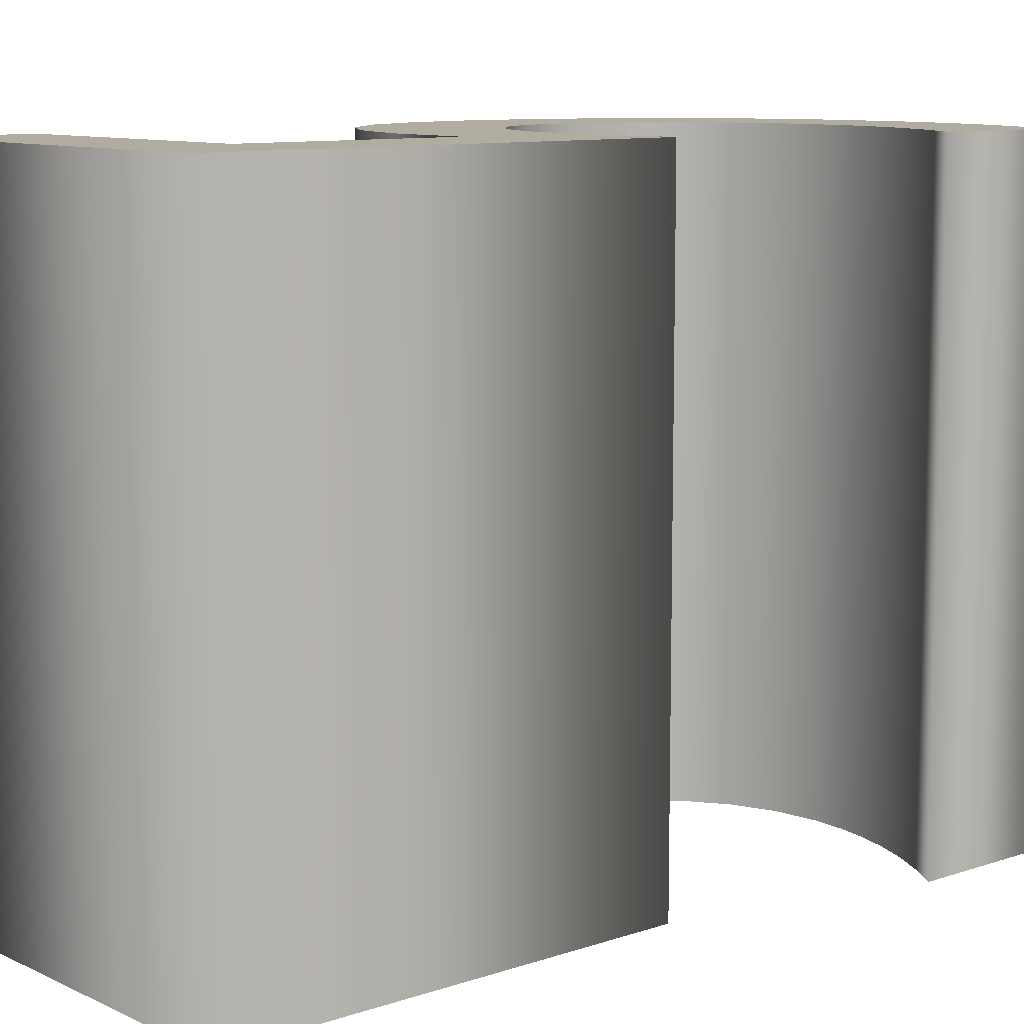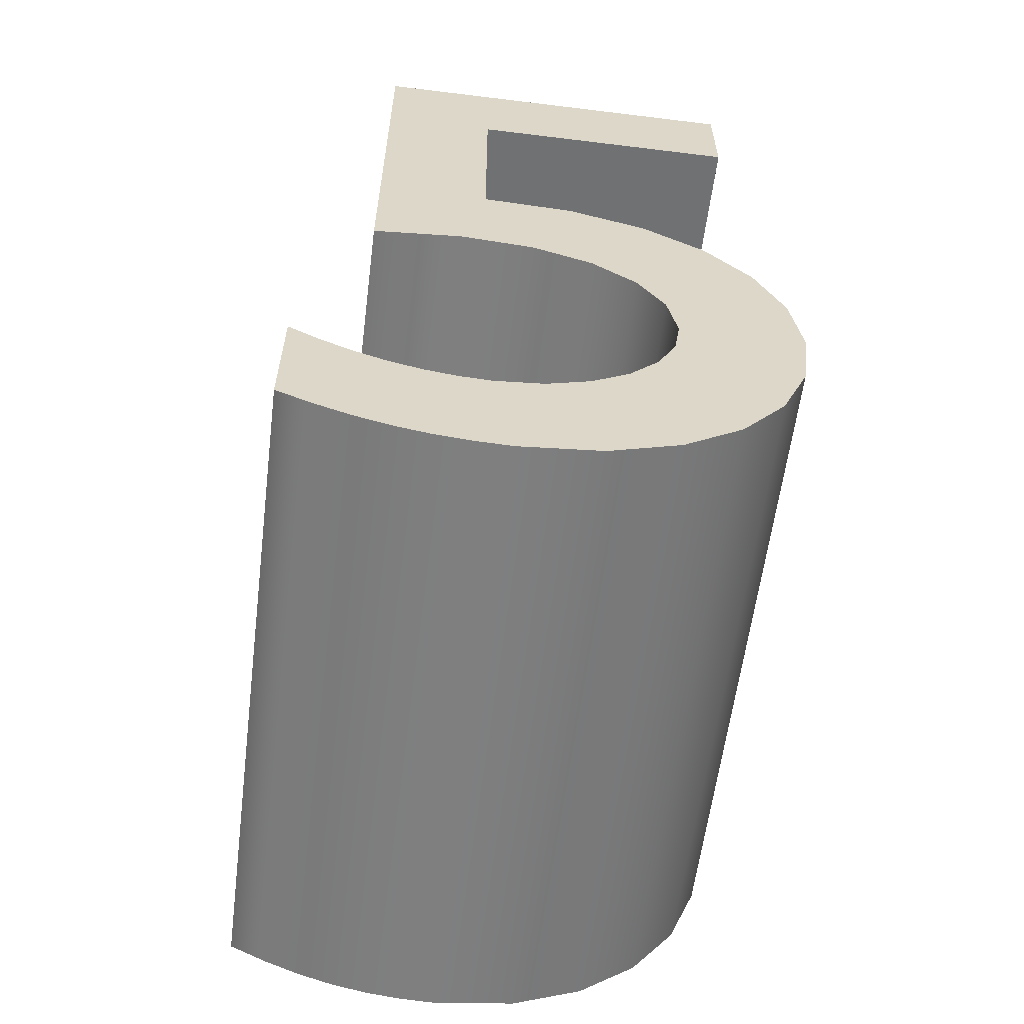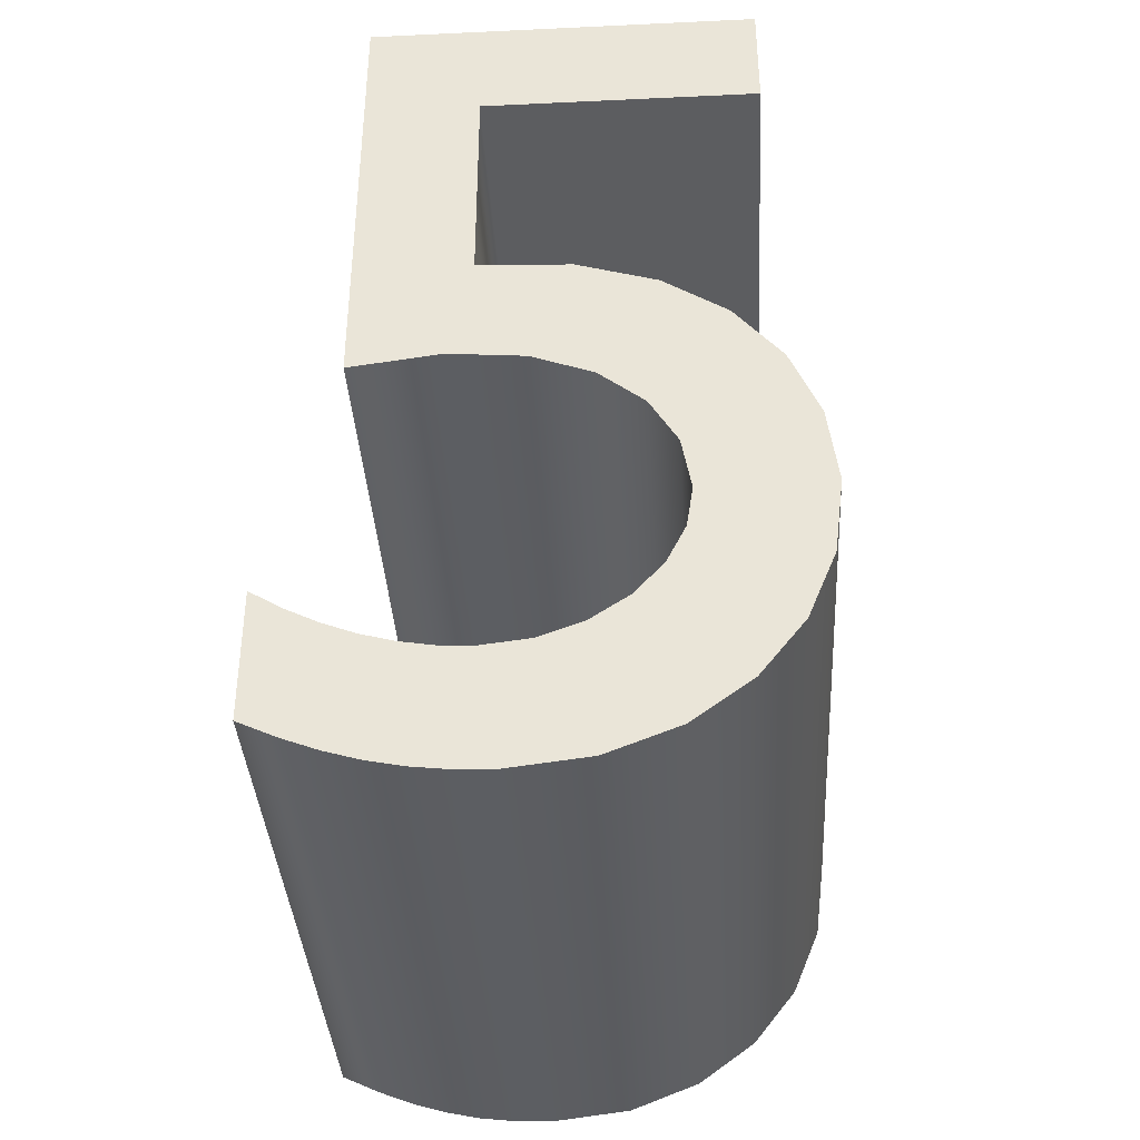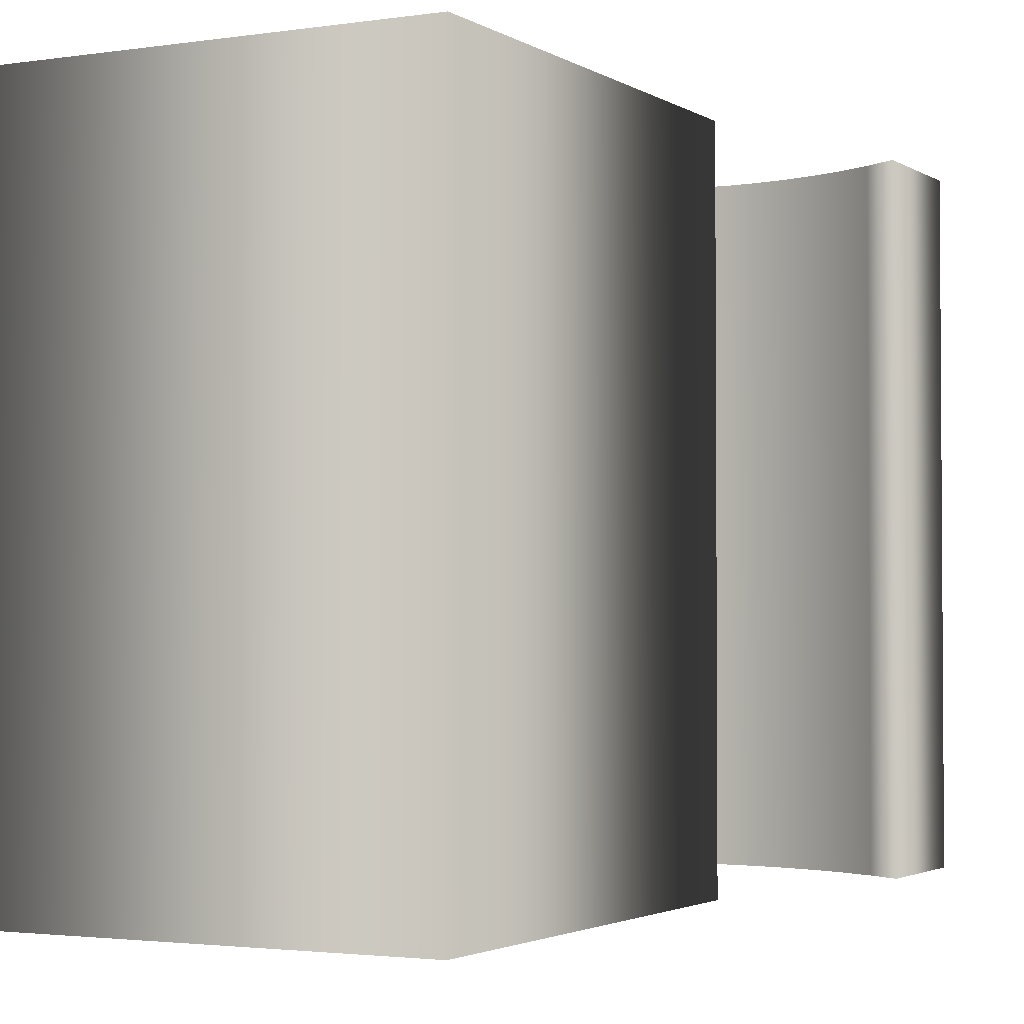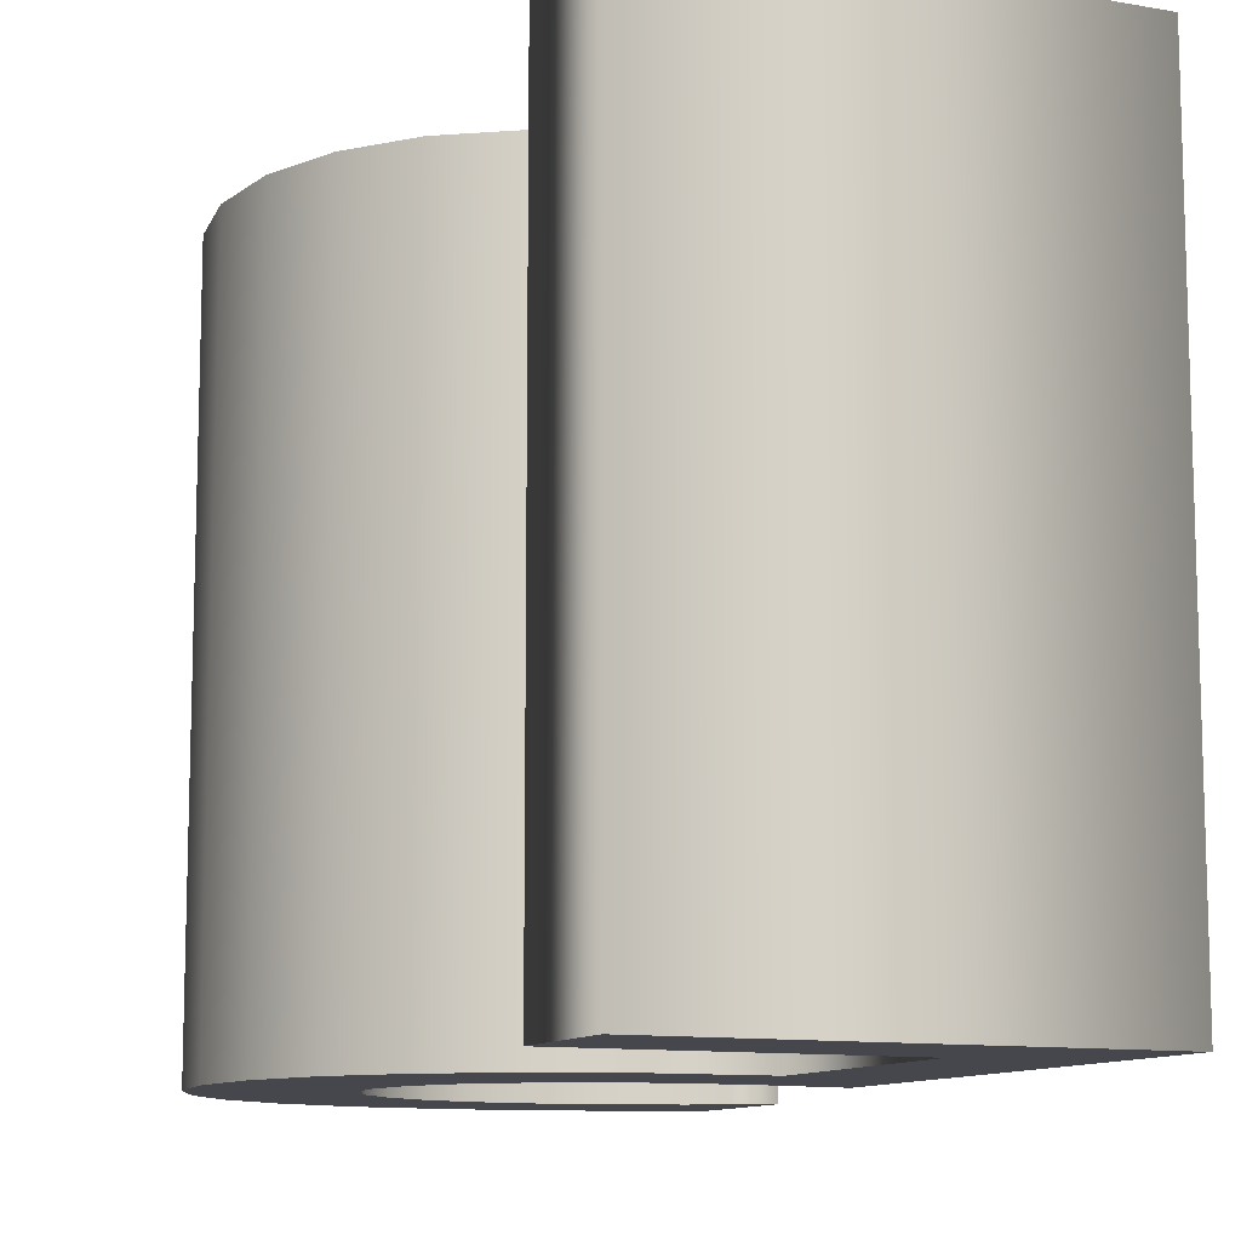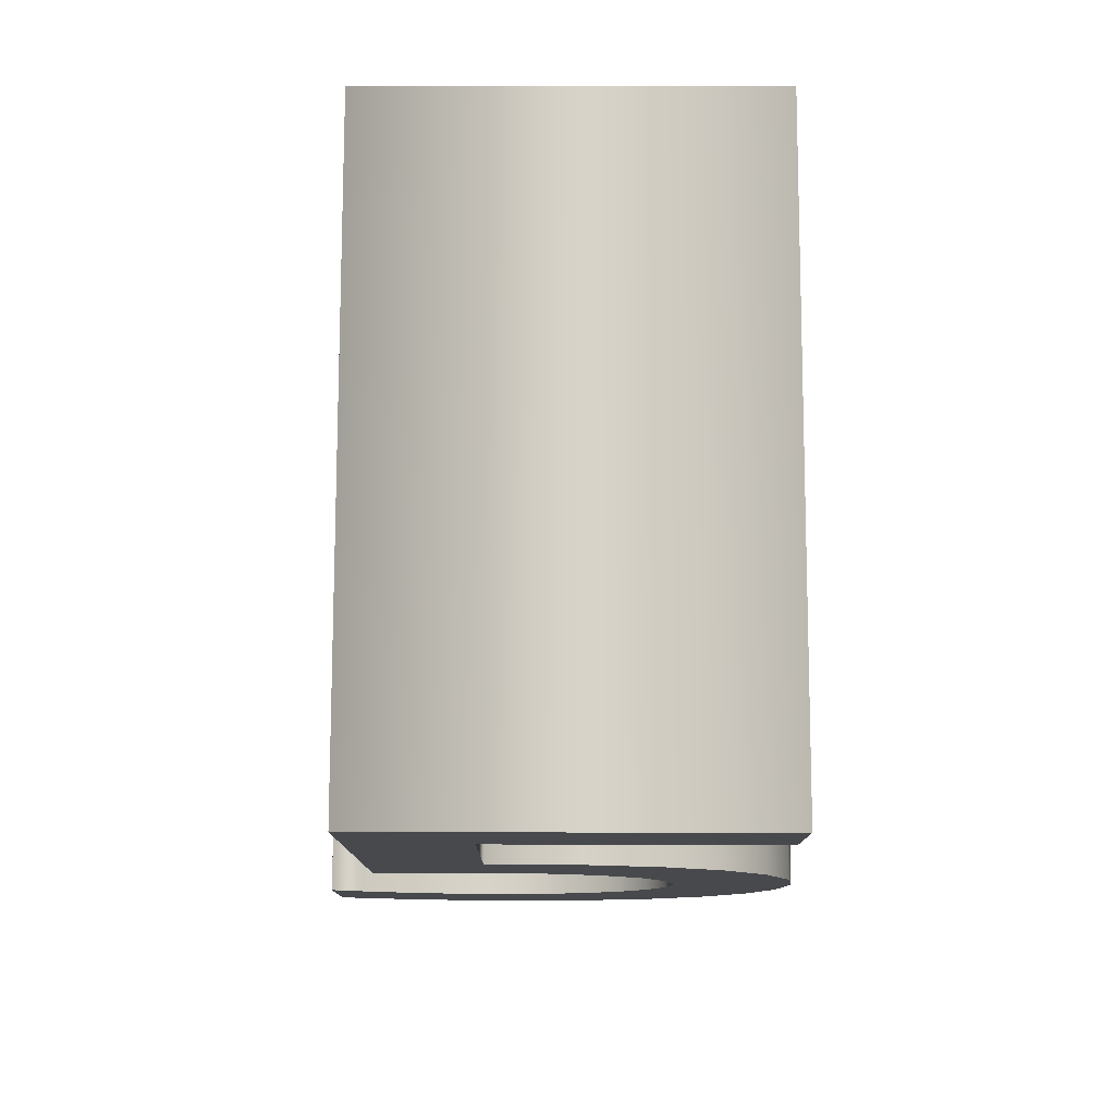
<metadata>
{"format":"obj","ext":"obj","renderer":"f3d","projection":"perspective","resolution":1024,"background":"white","views":[{"elev":9.9,"azim":-130.6,"up":"+Z"},{"elev":-59.8,"azim":-7.2,"up":"+Y"},{"elev":-37.9,"azim":3.4,"up":"+Y"},{"elev":-2.4,"azim":-152.3,"up":"+Z"},{"elev":-10.9,"azim":156.3,"up":"+Z"},{"elev":77.9,"azim":0.1,"up":"+Y"}]}
</metadata>
<code>
o Text_T.001
v -0.06 0.594 0.25
v -0.06 0.423 0.25
v 0.01184 0.419 0.25
v 0.07274 0.3995 0.25
v 0.1217 0.3666 0.25
v 0.1579 0.3225 0.25
v 0.1803 0.2692 0.25
v 0.188 0.209 0.25
v 0.1804 0.1491 0.25
v 0.1589 0.09648 0.25
v 0.1249 0.05275 0.25
v 0.08015 0.01952 0.25
v 0.02631 -0.001602 0.25
v -0.035 -0.009 0.25
v -0.06361 -0.007972 0.25
v -0.09089 -0.004778 0.25
v -0.1175 0.00075 0.25
v -0.1441 0.008778 0.25
v -0.1714 0.01947 0.25
v -0.2 0.033 0.25
v -0.2 0.134 0.25
v -0.1754 0.1188 0.25
v -0.1507 0.1064 0.25
v -0.1259 0.09663 0.25
v -0.101 0.08963 0.25
v -0.07599 0.08541 0.25
v -0.051 0.084 0.25
v -0.01382 0.08846 0.25
v 0.01978 0.101 0.25
v 0.04838 0.1204 0.25
v 0.07056 0.1453 0.25
v 0.0849 0.1746 0.25
v 0.09 0.207 0.25
v 0.08271 0.2486 0.25
v 0.06137 0.2848 0.25
v 0.02675 0.3131 0.25
v -0.02037 0.3312 0.25
v -0.07921 0.3367 0.25
v -0.149 0.327 0.25
v -0.149 0.682 0.25
v 0.154 0.682 0.25
v 0.154 0.594 0.25
v -0.06 0.594 -0.25
v -0.06 0.423 -0.25
v 0.01184 0.419 -0.25
v 0.07274 0.3995 -0.25
v 0.1217 0.3666 -0.25
v 0.1579 0.3225 -0.25
v 0.1803 0.2692 -0.25
v 0.188 0.209 -0.25
v 0.1804 0.1491 -0.25
v 0.1589 0.09648 -0.25
v 0.1249 0.05275 -0.25
v 0.08015 0.01952 -0.25
v 0.02631 -0.001602 -0.25
v -0.035 -0.009 -0.25
v -0.06361 -0.007972 -0.25
v -0.09089 -0.004778 -0.25
v -0.1175 0.00075 -0.25
v -0.1441 0.008778 -0.25
v -0.1714 0.01947 -0.25
v -0.2 0.033 -0.25
v -0.2 0.134 -0.25
v -0.1754 0.1188 -0.25
v -0.1507 0.1064 -0.25
v -0.1259 0.09663 -0.25
v -0.101 0.08963 -0.25
v -0.07599 0.08541 -0.25
v -0.051 0.084 -0.25
v -0.01382 0.08846 -0.25
v 0.01978 0.101 -0.25
v 0.04838 0.1204 -0.25
v 0.07056 0.1453 -0.25
v 0.0849 0.1746 -0.25
v 0.09 0.207 -0.25
v 0.08271 0.2486 -0.25
v 0.06137 0.2848 -0.25
v 0.02675 0.3131 -0.25
v -0.02037 0.3312 -0.25
v -0.07921 0.3367 -0.25
v -0.149 0.327 -0.25
v -0.149 0.682 -0.25
v 0.154 0.682 -0.25
v 0.154 0.594 -0.25
v -0.06 0.594 -0.25
v -0.06 0.594 0.25
v -0.06 0.423 -0.25
v -0.06 0.423 0.25
v 0.01184 0.419 -0.25
v 0.01184 0.419 0.25
v 0.07274 0.3995 -0.25
v 0.07274 0.3995 0.25
v 0.1217 0.3666 -0.25
v 0.1217 0.3666 0.25
v 0.1579 0.3225 -0.25
v 0.1579 0.3225 0.25
v 0.1803 0.2692 -0.25
v 0.1803 0.2692 0.25
v 0.188 0.209 -0.25
v 0.188 0.209 0.25
v 0.1804 0.1491 -0.25
v 0.1804 0.1491 0.25
v 0.1589 0.09648 -0.25
v 0.1589 0.09648 0.25
v 0.1249 0.05275 -0.25
v 0.1249 0.05275 0.25
v 0.08015 0.01952 -0.25
v 0.08015 0.01952 0.25
v 0.02631 -0.001602 -0.25
v 0.02631 -0.001602 0.25
v -0.035 -0.009 -0.25
v -0.035 -0.009 0.25
v -0.06361 -0.007972 -0.25
v -0.06361 -0.007972 0.25
v -0.09089 -0.004778 -0.25
v -0.09089 -0.004778 0.25
v -0.1175 0.00075 -0.25
v -0.1175 0.00075 0.25
v -0.1441 0.008778 -0.25
v -0.1441 0.008778 0.25
v -0.1714 0.01947 -0.25
v -0.1714 0.01947 0.25
v -0.2 0.033 -0.25
v -0.2 0.033 0.25
v -0.2 0.134 -0.25
v -0.2 0.134 0.25
v -0.1754 0.1188 -0.25
v -0.1754 0.1188 0.25
v -0.1507 0.1064 -0.25
v -0.1507 0.1064 0.25
v -0.1259 0.09663 -0.25
v -0.1259 0.09663 0.25
v -0.101 0.08963 -0.25
v -0.101 0.08963 0.25
v -0.07599 0.08541 -0.25
v -0.07599 0.08541 0.25
v -0.051 0.084 -0.25
v -0.051 0.084 0.25
v -0.01382 0.08846 -0.25
v -0.01382 0.08846 0.25
v 0.01978 0.101 -0.25
v 0.01978 0.101 0.25
v 0.04838 0.1204 -0.25
v 0.04838 0.1204 0.25
v 0.07056 0.1453 -0.25
v 0.07056 0.1453 0.25
v 0.0849 0.1746 -0.25
v 0.0849 0.1746 0.25
v 0.09 0.207 -0.25
v 0.09 0.207 0.25
v 0.08271 0.2486 -0.25
v 0.08271 0.2486 0.25
v 0.06137 0.2848 -0.25
v 0.06137 0.2848 0.25
v 0.02675 0.3131 -0.25
v 0.02675 0.3131 0.25
v -0.02037 0.3312 -0.25
v -0.02037 0.3312 0.25
v -0.07921 0.3367 -0.25
v -0.07921 0.3367 0.25
v -0.149 0.327 -0.25
v -0.149 0.327 0.25
v -0.149 0.682 -0.25
v -0.149 0.682 0.25
v 0.154 0.682 -0.25
v 0.154 0.682 0.25
v 0.154 0.594 -0.25
v 0.154 0.594 0.25
f 39 1 40
f 1 41 40
f 1 42 41
f 39 2 1
f 39 3 2
f 39 4 3
f 39 5 4
f 39 38 5
f 38 6 5
f 37 6 38
f 36 6 37
f 36 7 6
f 35 7 36
f 34 7 35
f 34 8 7
f 33 8 34
f 33 9 8
f 32 9 33
f 31 9 32
f 31 10 9
f 30 10 31
f 20 22 21
f 29 10 30
f 20 23 22
f 20 24 23
f 28 10 29
f 20 25 24
f 28 11 10
f 20 26 25
f 27 11 28
f 20 27 26
f 20 11 27
f 20 12 11
f 19 12 20
f 19 13 12
f 18 13 19
f 17 13 18
f 16 13 17
f 16 14 13
f 15 14 16
f 43 81 82
f 83 43 82
f 84 43 83
f 44 81 43
f 45 81 44
f 46 81 45
f 47 81 46
f 80 81 47
f 48 80 47
f 48 79 80
f 48 78 79
f 49 78 48
f 49 77 78
f 49 76 77
f 50 76 49
f 50 75 76
f 51 75 50
f 51 74 75
f 51 73 74
f 52 73 51
f 52 72 73
f 64 62 63
f 52 71 72
f 65 62 64
f 66 62 65
f 52 70 71
f 67 62 66
f 53 70 52
f 68 62 67
f 53 69 70
f 69 62 68
f 53 62 69
f 54 62 53
f 54 61 62
f 55 61 54
f 55 60 61
f 55 59 60
f 55 58 59
f 56 58 55
f 56 57 58
f 86 88 87 85
f 88 90 89 87
f 90 92 91 89
f 92 94 93 91
f 94 96 95 93
f 96 98 97 95
f 98 100 99 97
f 100 102 101 99
f 102 104 103 101
f 104 106 105 103
f 106 108 107 105
f 108 110 109 107
f 110 112 111 109
f 112 114 113 111
f 114 116 115 113
f 116 118 117 115
f 118 120 119 117
f 120 122 121 119
f 122 124 123 121
f 124 126 125 123
f 126 128 127 125
f 128 130 129 127
f 130 132 131 129
f 132 134 133 131
f 134 136 135 133
f 136 138 137 135
f 138 140 139 137
f 140 142 141 139
f 142 144 143 141
f 144 146 145 143
f 146 148 147 145
f 148 150 149 147
f 150 152 151 149
f 152 154 153 151
f 154 156 155 153
f 156 158 157 155
f 158 160 159 157
f 160 162 161 159
f 162 164 163 161
f 164 166 165 163
f 166 168 167 165
f 168 86 85 167

</code>
